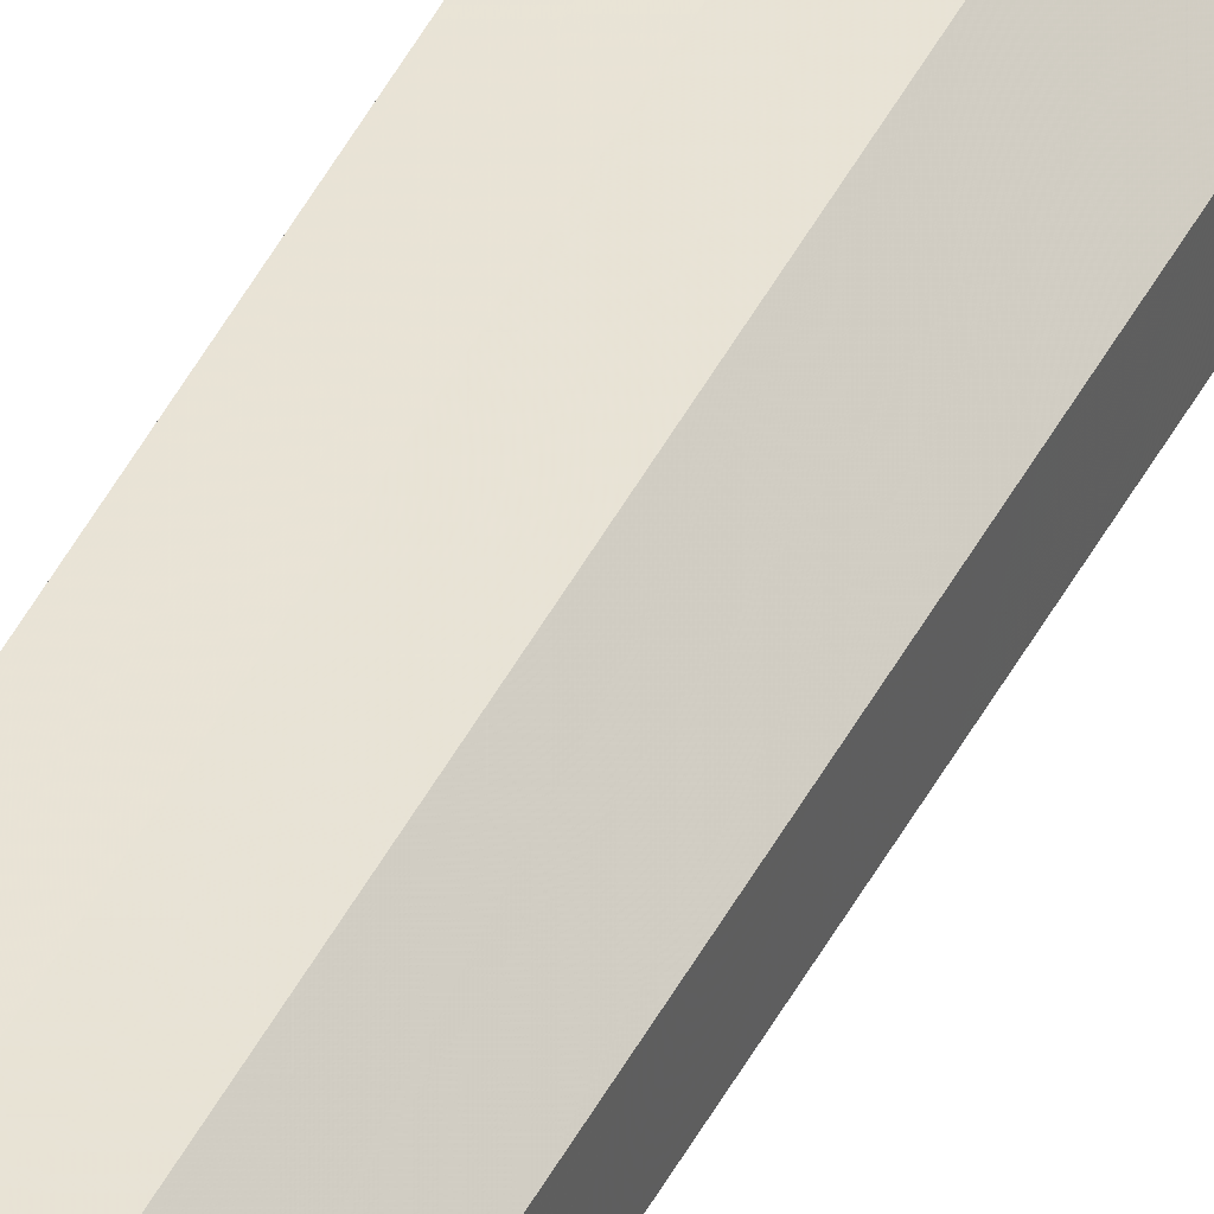
<metadata>
{"format":"obj","ext":"obj","renderer":"f3d","projection":"perspective","resolution":1024,"background":"white","views":[{"elev":41.7,"azim":-155.7,"up":"+Y"}]}
</metadata>
<code>
o 15927
v 2221 1861 7.41
v 2221 1861 7.41
v 2221 1861 12.59
v 2221 1861 7.41
v 2221 1861 12.59
v 2221 1861 7.41
v 2221 1861 12.59
v 2221 1861 7.41
v 2221 1861 12.59
v 2221 1861 7.41
v 2221 1861 12.59
v 2221 1861 7.41
v 2221 1861 12.59
v 2221 1861 7.41
v 2221 1861 12.59
v 2221 1861 7.41
v 2221 1861 12.59
v 2221 1861 7.41
v 2221 1861 12.59
v 2221 1861 7.41
v 2221 1861 12.59
v 2221 1861 7.41
v 2221 1861 12.59
v 2221 1861 7.41
v 2221 1861 12.59
v 2221 1861 7.41
v 2221 1861 12.59
v 2221 1861 7.41
v 2221 1861 12.59
v 2221 1861 7.41
v 2221 1861 7.41
v 2221 1861 7.41
v 2221 1861 7.41
v 2221 1861 7.41
v 2221 1861 7.41
v 2221 1861 7.41
v 2221 1861 7.41
v 2221 1861 7.41
v 2221 1861 7.41
v 2221 1861 12.59
v 2221 1861 12.59
v 2221 1861 12.59
v 2221 1861 7.41
v 2221 1861 12.59
v 2221 1861 7.41
v 2221 1861 7.41
v 2221 1861 7.41
v 2221 1861 7.41
v 2221 1861 12.59
v 2221 1861 7.41
v 2221 1861 12.59
v 2221 1861 12.59
v 2221 1861 12.59
v 2221 1861 12.59
v 2221 1861 12.59
v 2221 1861 12.59
v 2221 1861 12.59
v 2221 1861 12.59
v 2221 1861 12.59
v 2221 1861 12.59
v 2221 1861 12.59
v 2221 1861 12.59
f 1 2 3
f 4 1 5
f 6 4 7
f 8 6 9
f 10 8 11
f 12 10 13
f 14 12 15
f 15 16 17
f 17 18 19
f 19 20 21
f 21 22 23
f 23 24 25
f 25 26 27
f 27 28 29
f 30 28 31
f 30 32 28
f 30 31 33
f 30 34 32
f 30 33 35
f 30 35 36
f 30 36 37
f 30 37 38
f 30 39 34
f 30 38 39
f 40 39 41
f 42 43 40
f 44 45 42
f 46 47 44
f 47 48 49
f 48 50 51
f 52 53 54
f 52 55 53
f 52 54 56
f 52 57 55
f 52 56 58
f 52 59 57
f 52 58 60
f 52 61 59
f 52 60 62
f 52 62 61

</code>
